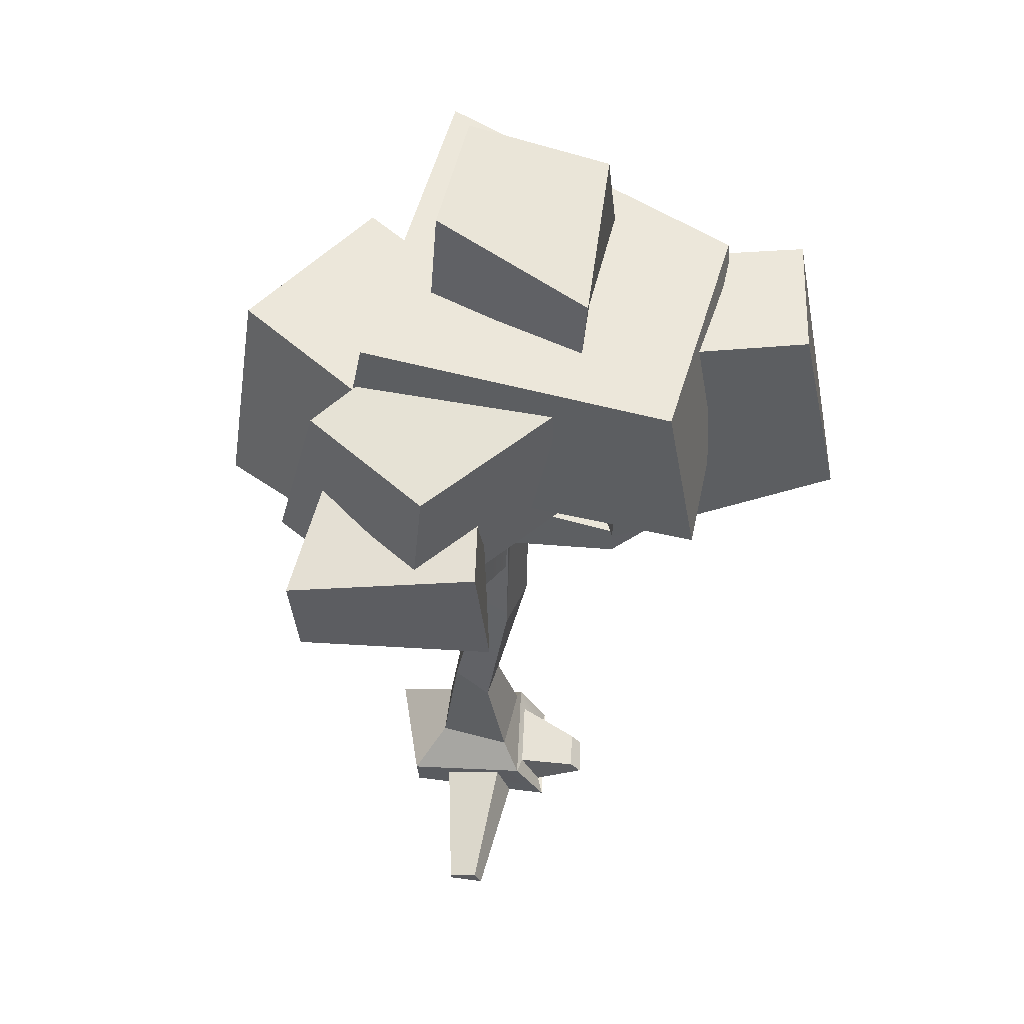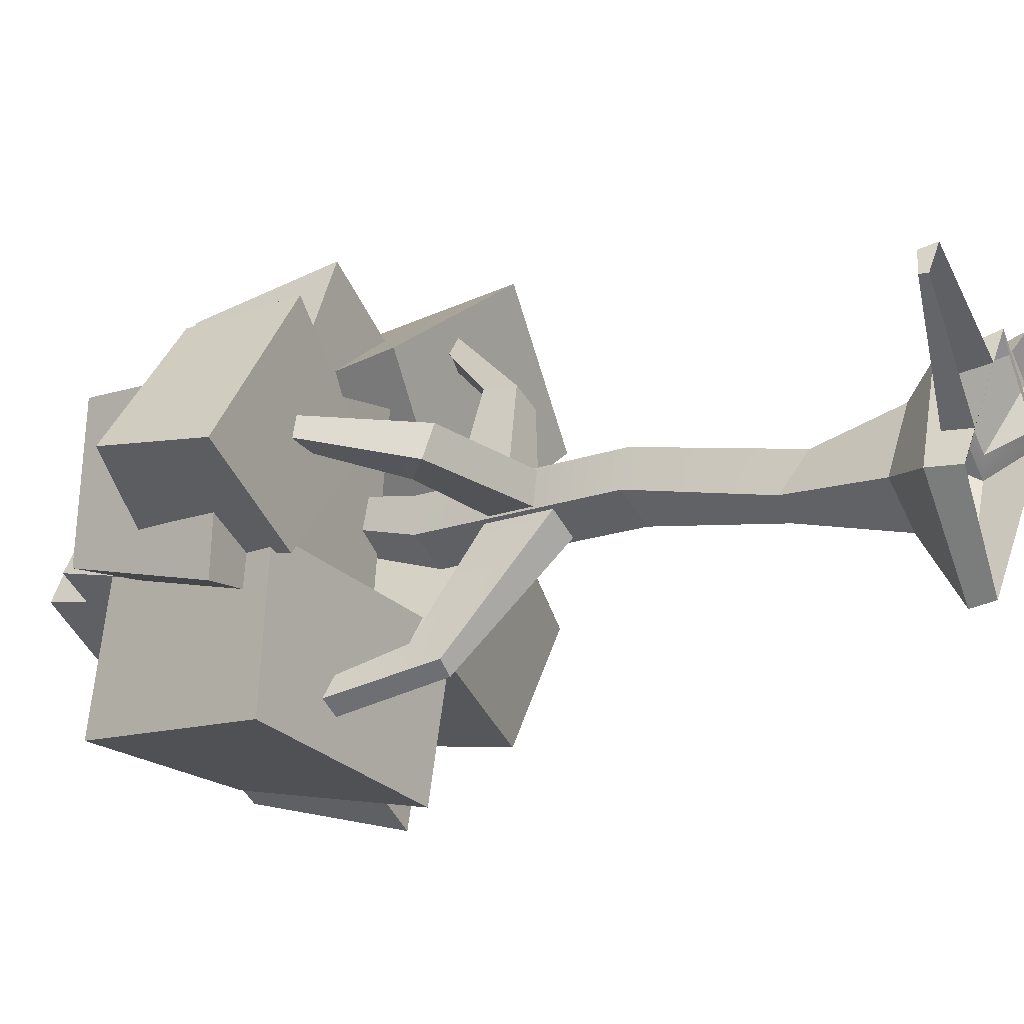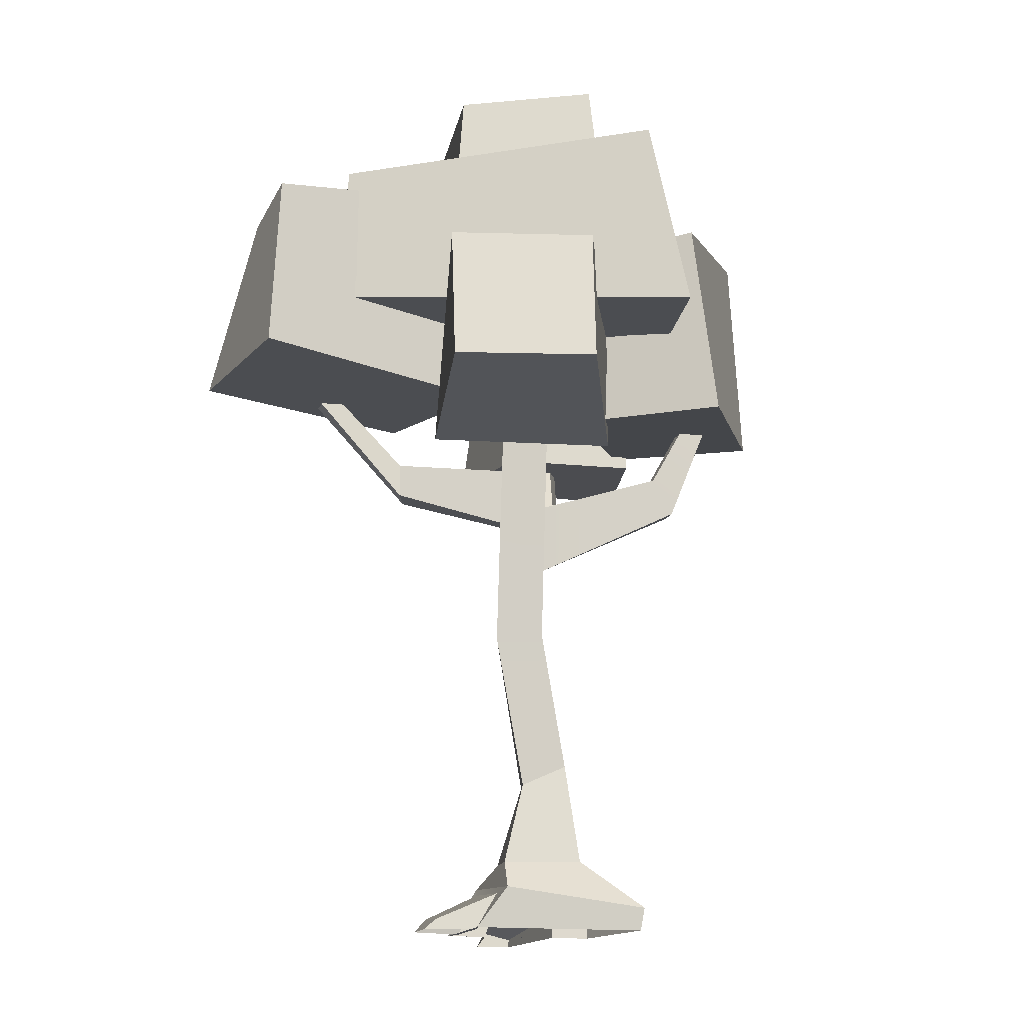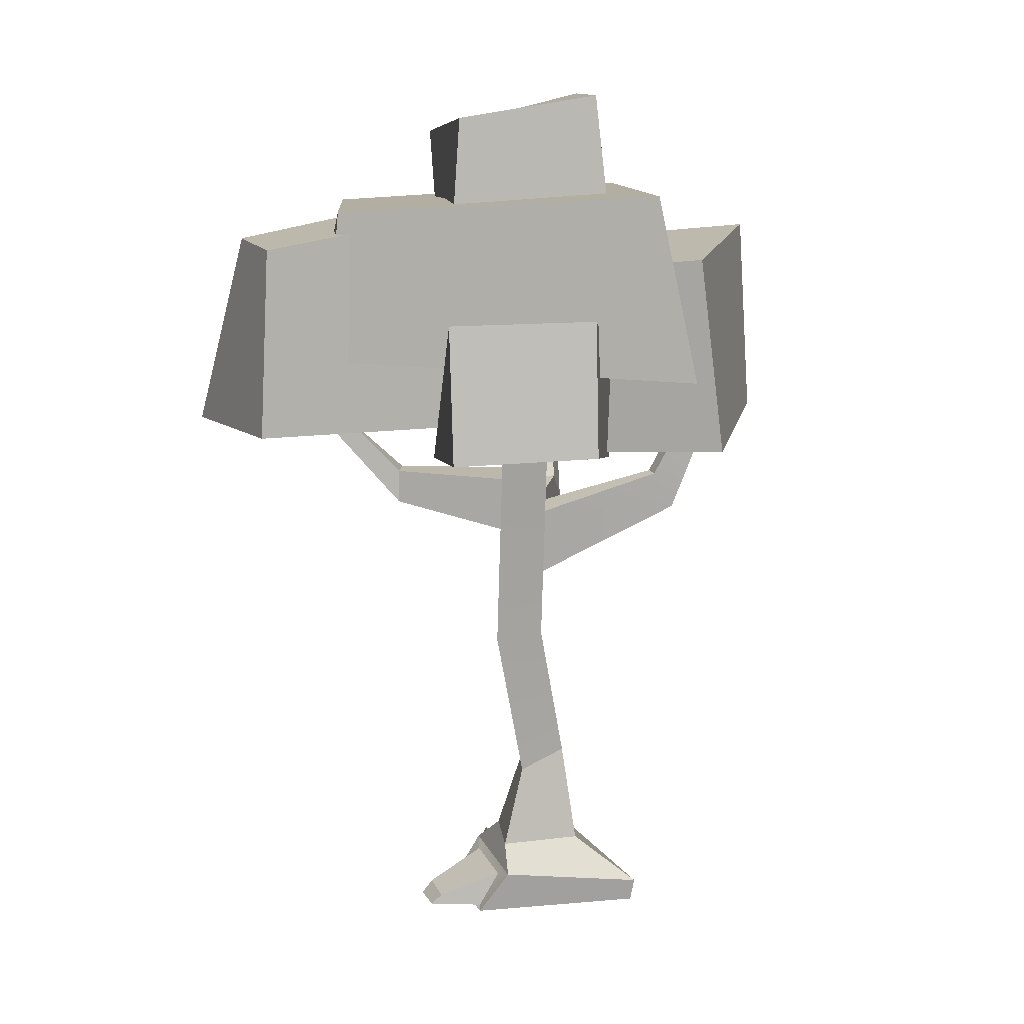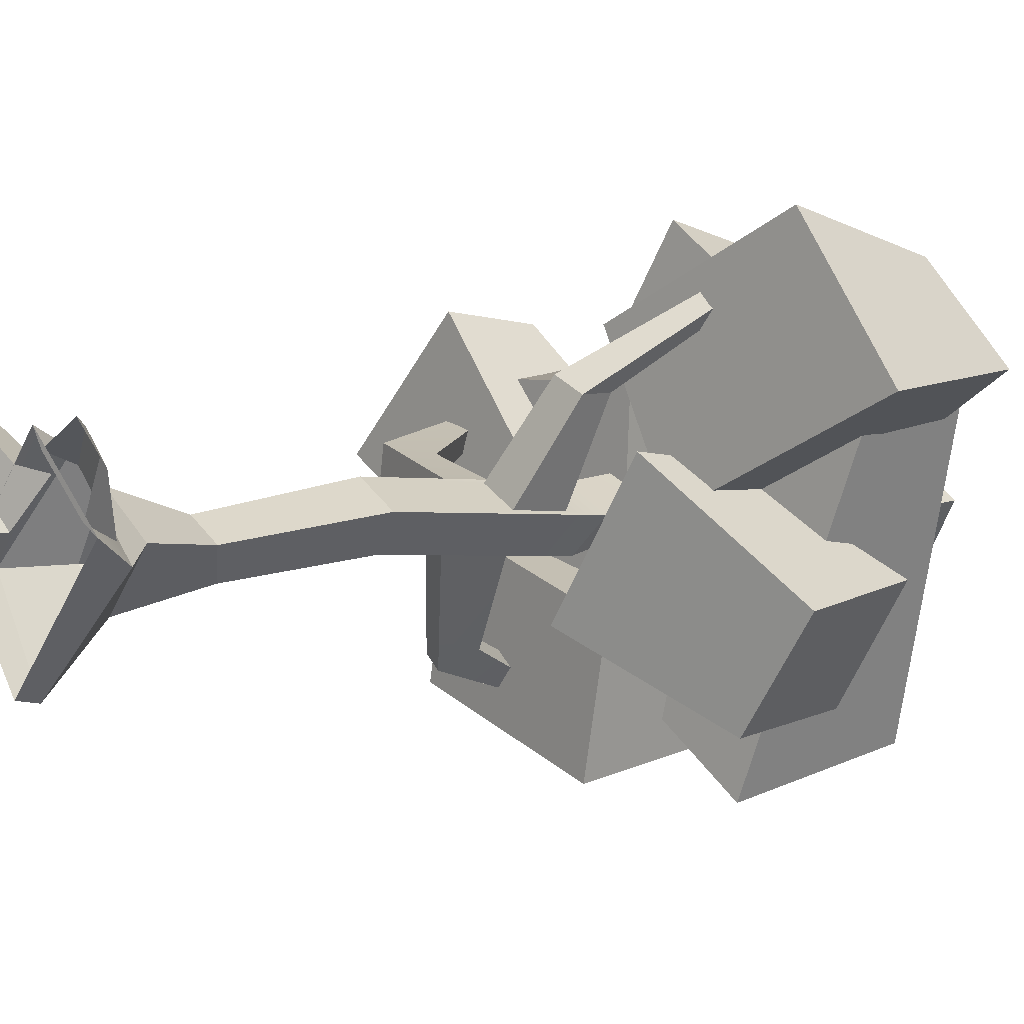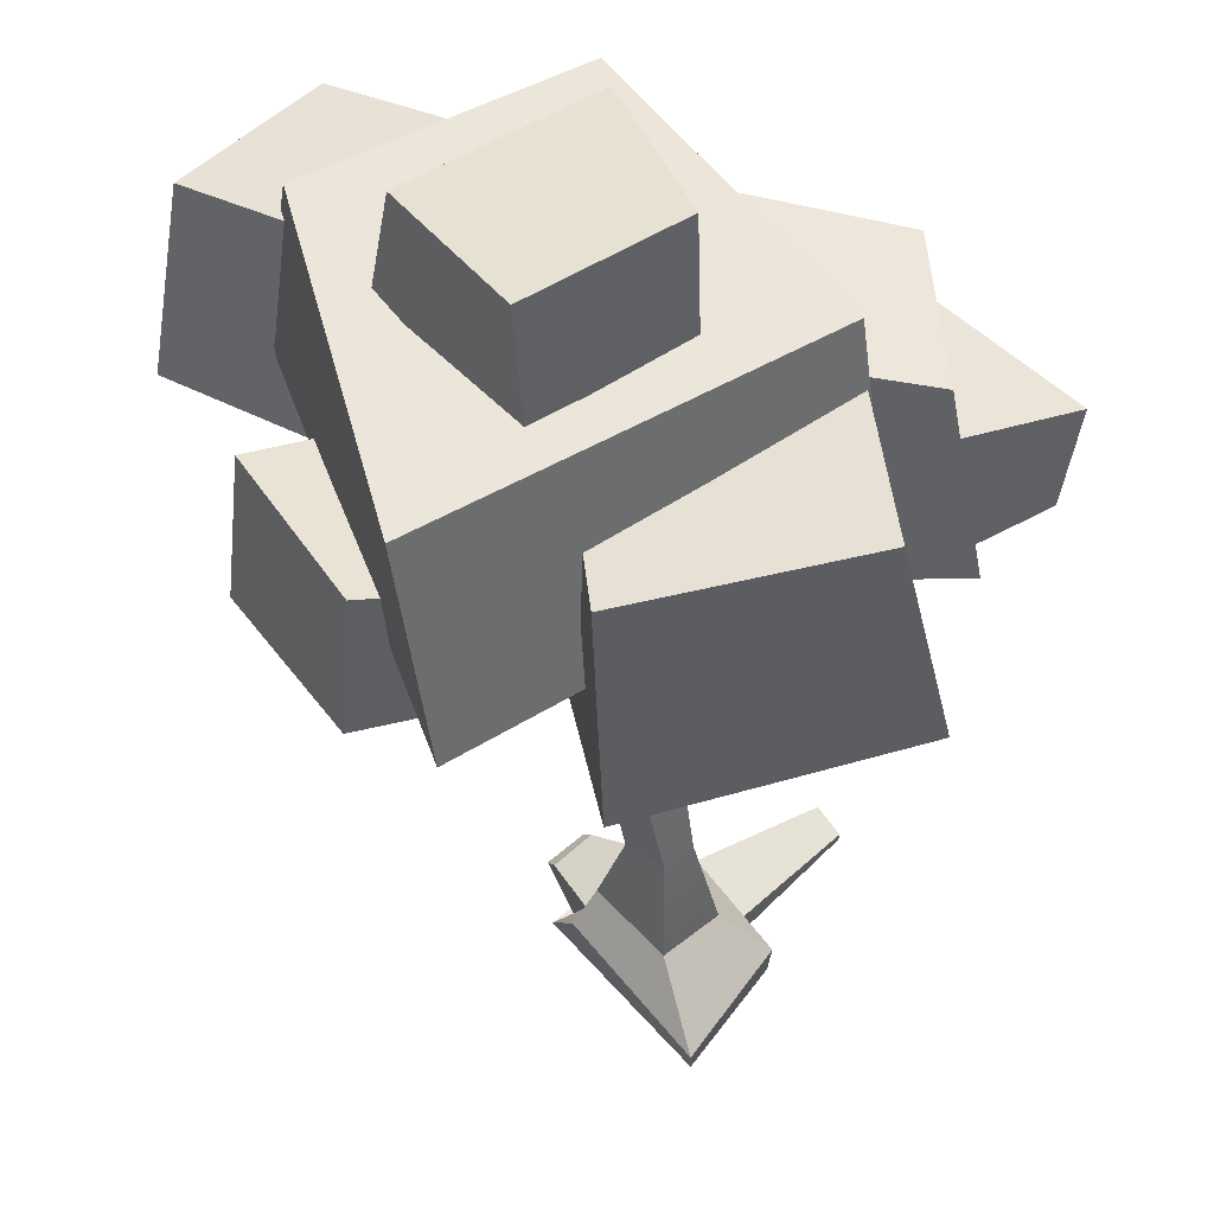
<metadata>
{"format":"obj","ext":"obj","renderer":"f3d","projection":"perspective","resolution":1024,"background":"white","views":[{"elev":53.9,"azim":-43.6,"up":"+Y"},{"elev":-9.5,"azim":-61.1,"up":"+Z"},{"elev":-16.1,"azim":116.7,"up":"+Y"},{"elev":10.2,"azim":116.7,"up":"+Y"},{"elev":6.8,"azim":46.2,"up":"+Z"},{"elev":-38.0,"azim":179.0,"up":"+Z"}]}
</metadata>
<code>
v -1.031 0.7464 -0.1933
v -0.6129 0.7278 0.4969
v -0.7736 1.826 -0.2119
v -0.6107 1.605 0.1881
v -0.5282 1.808 -0.4149
v -0.2115 1.58 -0.03225
v -0.5553 0.712 -0.5866
v 0.01621 0.6862 0.08636
v -0.5587 3.399 0.00322
v -0.4629 3.369 0.3939
v 0.116 3.251 0.1381
v -0.2153 3.312 -0.2809
v -0.7943 0.1843 -1.275
v 0.2262 0.3865 -0.05974
v -0.6827 0.4692 0.8136
v -1.52 0.265 -0.2352
v -0.8045 -0.06507 -1.22
v 0.3973 -0.06507 0.2324
v -0.4657 -0.06507 1.063
v -1.492 -0.06507 -0.2301
v -0.3252 5.63 -0.1912
v -0.2184 5.709 0.1896
v 0.3676 5.644 -0.06886
v 0.02303 5.545 -0.4696
v -0.005814 7.877 0.1887
v 0.05341 7.922 0.3998
v 0.3783 7.885 0.2565
v 0.1873 7.83 0.03432
v -0.2632 4.685 0.2519
v 0.197 4.612 0.04767
v 0.2612 5.22 -0.004524
v -0.2013 5.283 0.1991
v 0.3832 4.95 1.265
v 0.7443 4.945 1.103
v 0.7447 5.306 1.104
v 0.3826 5.303 1.264
v 1.213 6.097 2.044
v 1.386 6.144 1.938
v 1.279 6.235 1.809
v 1.108 6.184 1.917
v -0.4445 4.128 -0.09047
v -0.1725 4.072 -0.3155
v -0.3671 4.871 -0.1555
v -0.09134 4.814 -0.376
v -1.211 4.829 -1.461
v -1.045 4.824 -1.602
v -1.071 5.229 -1.292
v -0.9028 5.223 -1.43
v -1.515 6.009 -1.822
v -1.328 6.008 -1.98
v -1.377 6.081 -1.654
v -1.189 6.078 -1.813
v -0.4561 4.323 -0.05486
v -0.3676 4.332 0.2881
v -0.3154 4.838 0.2431
v -0.406 4.806 -0.09737
v -1.732 4.714 0.1993
v -1.616 4.656 0.5291
v -1.232 4.979 0.4315
v -1.366 5.021 0.1067
v -2.135 6.027 0.4769
v -2.068 5.997 0.6598
v -1.846 6.116 0.626
v -1.924 6.141 0.4449
v -2.009 6.997 0.5933
v -1.968 6.978 0.7058
v -1.831 7.052 0.6851
v -1.879 7.066 0.5736
v -1.244 0.2142 0.09984
v -0.8434 0.3672 0.6058
v -1.229 -0.06507 0.1011
v -0.7384 -0.06507 0.725
v -2.186 0.02244 1.147
v -1.991 0.09698 1.393
v -2.178 -0.06507 1.147
v -1.939 -0.06507 1.451
v 0.1025 0.3285 0.14
v -0.4844 0.3819 0.704
v -0.3443 -0.06507 0.8648
v 0.213 -0.06507 0.3287
v 0.3867 0.04577 0.7667
v 0.06087 0.07542 1.08
v 0.1387 -0.06507 1.169
v 0.4481 -0.06507 0.8715
v 2.279 6.027 2.789
v 3.437 6.027 1.225
v 2.137 8.043 2.292
v 3.151 7.985 1.304
v 0.3442 8.391 1.241
v 1.148 8.332 0.07474
v -0.0562 6.027 1.658
v 0.8849 5.935 -0.03922
v 0.1201 6.779 2.626
v 2.54 6.768 0.9646
v 0.1088 8.411 2.202
v 2.325 8.364 0.926
v -1.65 8.601 -0.5054
v 1.466 8.554 -2.454
v -1.931 6.665 -0.7467
v 1.172 6.584 -2.789
v 0.3898 5.633 -1.029
v 0.038 5.685 -2.651
v 0.3246 7.665 -0.81
v 0.1554 7.824 -2.419
v -1.709 7.968 -0.4759
v -1.878 8.127 -2.085
v -2.131 5.976 -0.3923
v -2.39 5.937 -2.029
v -2.653 6.262 -0.8569
v -2.475 6.262 1.028
v -2.305 7.982 -0.5869
v -2.197 7.932 0.975
v -0.1896 8.278 -0.4552
v 0.02248 8.229 1.275
v -0.03163 6.262 -0.9227
v 0.1463 6.184 1.122
v 0.05928 7.975 0.9408
v 1.724 7.996 -0.1335
v 0.04837 9.218 1.045
v 1.525 9.359 -0.1324
v -0.5026 9.642 -0.5747
v 0.6873 9.601 -1.366
v -0.5834 7.996 -0.6686
v 0.5539 7.932 -1.514
v -3.345 5.801 0.2197
v -1.973 5.819 1.722
v -3.437 6.886 0.2263
v -2.005 7.009 1.551
v -2.129 7.255 -0.4946
v -1.073 7.22 0.6429
v -2.06 5.819 -0.5784
v -0.9652 5.763 0.5056
v -0.2173 5.501 -1.153
v 0.8718 5.519 0.5654
v -0.3083 6.586 -1.163
v 0.8707 6.709 0.3919
v 1.795 7.255 -1.896
v 2.637 7.22 -0.592
v 1.877 5.819 -1.967
v 2.766 5.763 -0.7085
f 1 2 4 3
f 5 6 8 7
f 2 8 6 4
f 7 1 3 5
f 3 4 10 9
f 4 6 11 10
f 5 3 9 12
f 7 8 14 13
f 8 2 15 14
f 2 1 16 15
f 1 7 13 16
f 13 14 18 17
f 81 82 83 84
f 74 73 75 76
f 16 13 17 20
f 6 5 12 11
f 65 66 67 68
f 37 38 39 40
f 50 49 51 52
f 11 12 24 23
f 21 22 26 25
f 22 23 27 26
f 24 21 25 28
f 23 24 28 27
f 10 11 30 29
f 11 23 31 30
f 23 22 32 31
f 22 10 29 32
f 29 30 34 33
f 30 31 35 34
f 31 32 36 35
f 32 29 33 36
f 33 34 38 37
f 34 35 39 38
f 35 36 40 39
f 36 33 37 40
f 12 9 41 42
f 9 21 43 41
f 21 24 44 43
f 24 12 42 44
f 42 41 45 46
f 41 43 47 45
f 43 44 48 47
f 44 42 46 48
f 46 45 49 50
f 45 47 51 49
f 47 48 52 51
f 48 46 50 52
f 9 10 54 53
f 10 22 55 54
f 22 21 56 55
f 21 9 53 56
f 53 54 58 57
f 54 55 59 58
f 55 56 60 59
f 56 53 57 60
f 57 58 62 61
f 58 59 63 62
f 59 60 64 63
f 60 57 61 64
f 61 62 66 65
f 62 63 67 66
f 63 64 68 67
f 64 61 65 68
f 15 16 69 70
f 16 20 71 69
f 20 19 72 71
f 19 15 70 72
f 70 69 73 74
f 69 71 75 73
f 72 70 74 76
f 14 15 78 77
f 15 19 79 78
f 19 18 80 79
f 18 14 77 80
f 77 78 82 81
f 78 79 83 82
f 80 77 81 84
f 85 86 88 87
f 87 88 90 89
f 89 90 92 91
f 91 92 86 85
f 86 92 90 88
f 91 85 87 89
f 93 94 96 95
f 95 96 98 97
f 97 98 100 99
f 99 100 94 93
f 94 100 98 96
f 99 93 95 97
f 101 102 104 103
f 103 104 106 105
f 105 106 108 107
f 107 108 102 101
f 102 108 106 104
f 107 101 103 105
f 109 110 112 111
f 111 112 114 113
f 113 114 116 115
f 115 116 110 109
f 110 116 114 112
f 115 109 111 113
f 117 118 120 119
f 119 120 122 121
f 121 122 124 123
f 123 124 118 117
f 118 124 122 120
f 123 117 119 121
f 125 126 128 127
f 127 128 130 129
f 129 130 132 131
f 131 132 126 125
f 126 132 130 128
f 131 125 127 129
f 133 134 136 135
f 135 136 138 137
f 137 138 140 139
f 139 140 134 133
f 134 140 138 136
f 139 133 135 137

</code>
